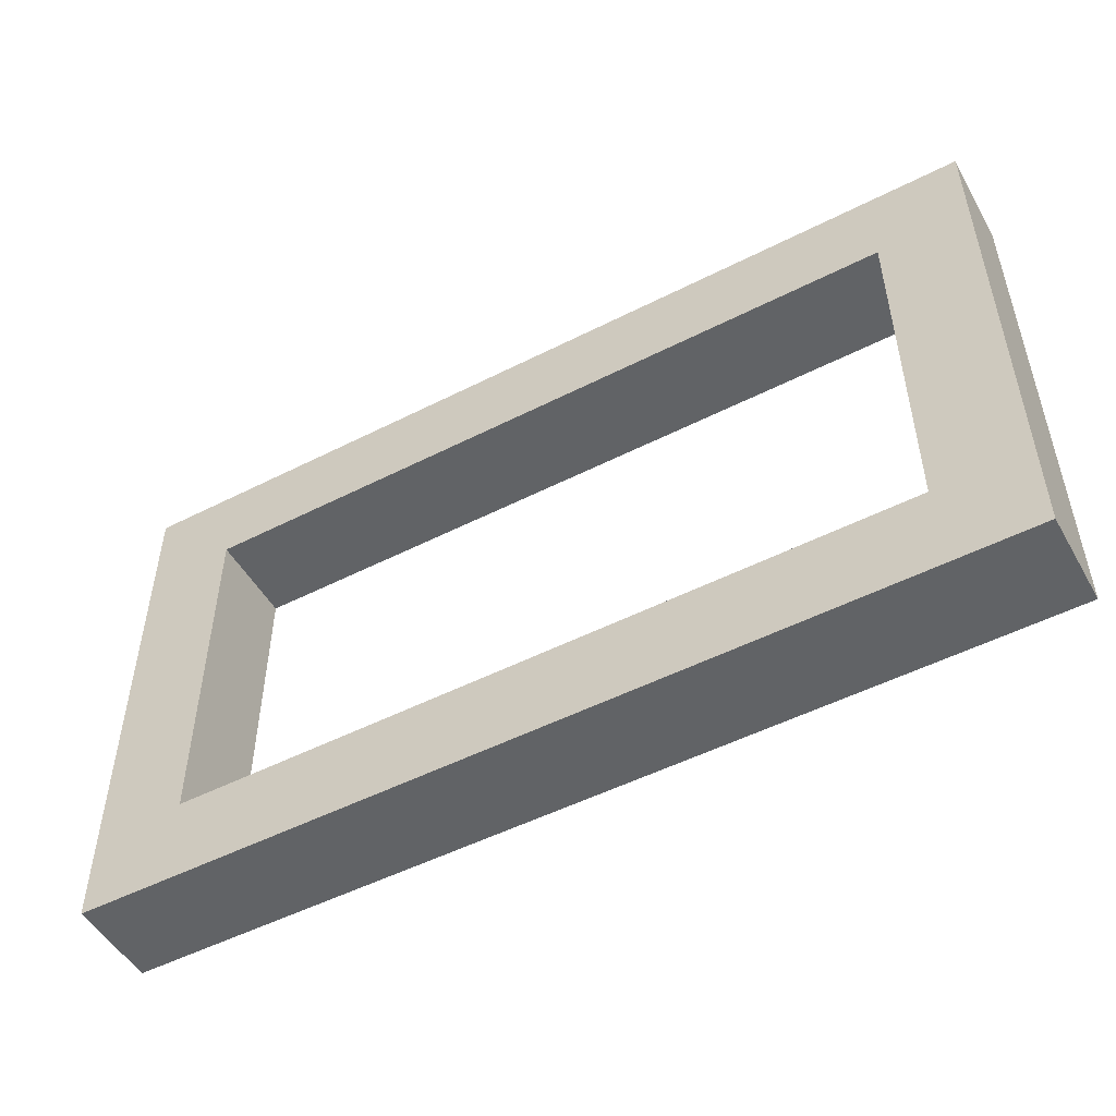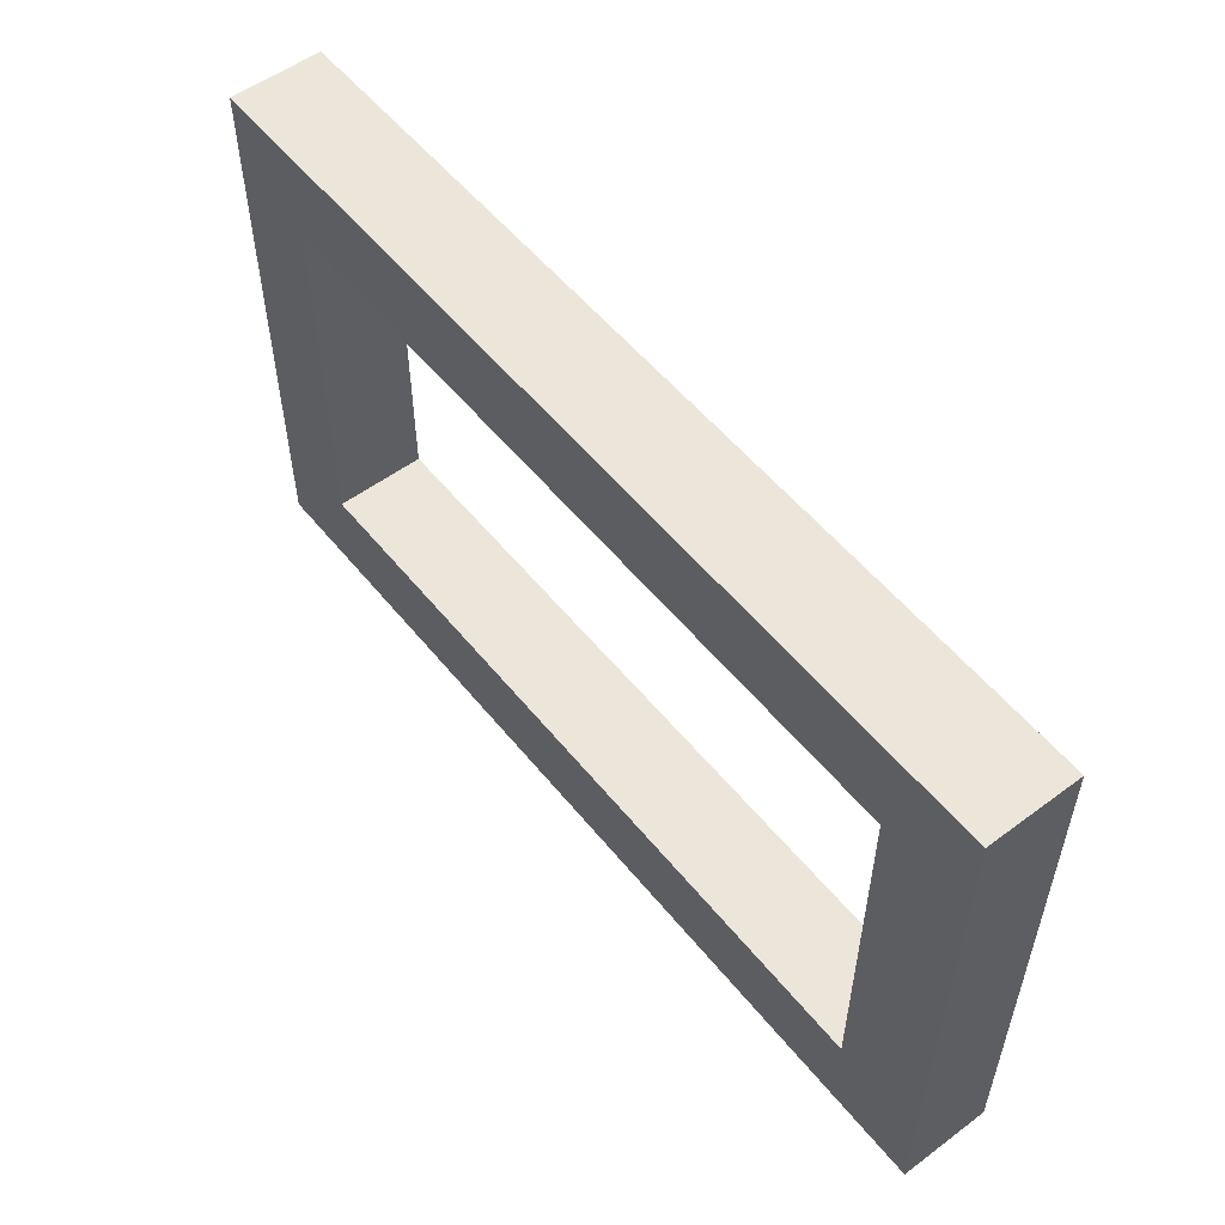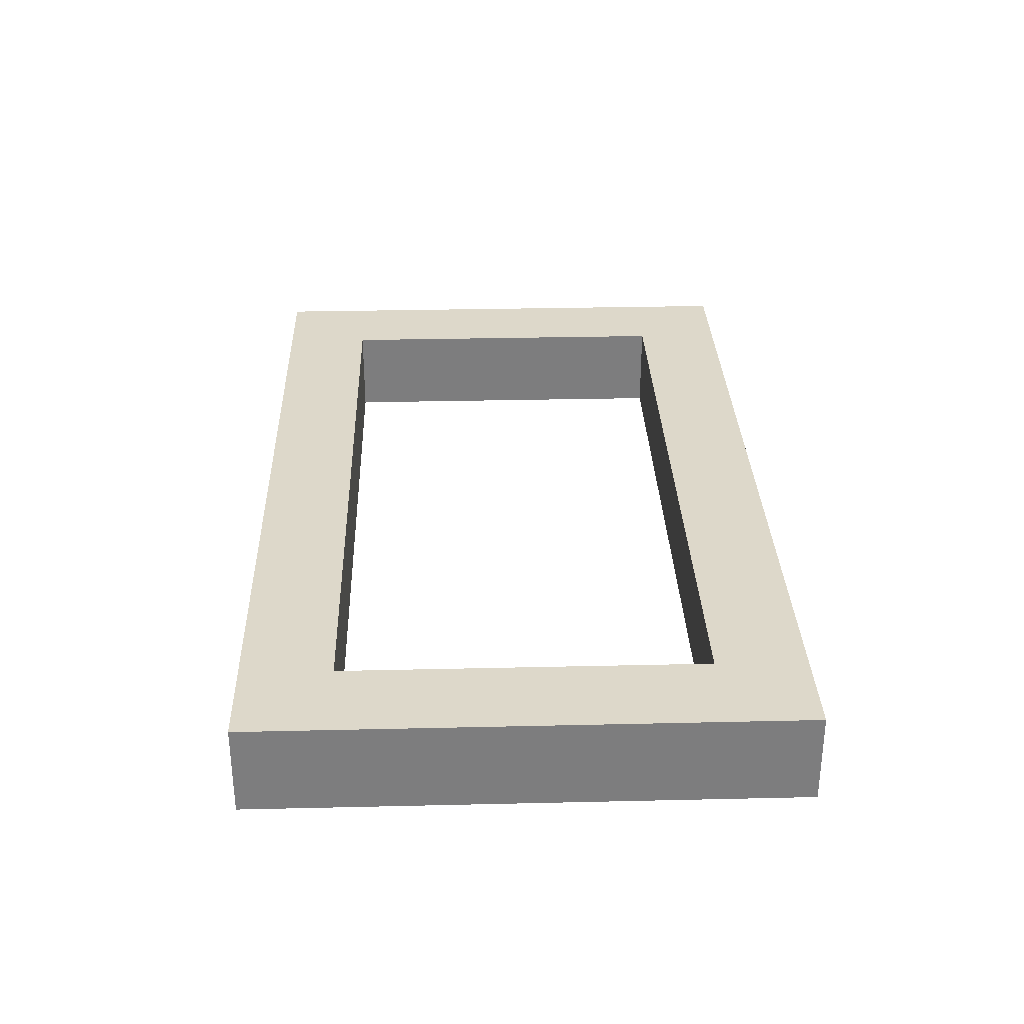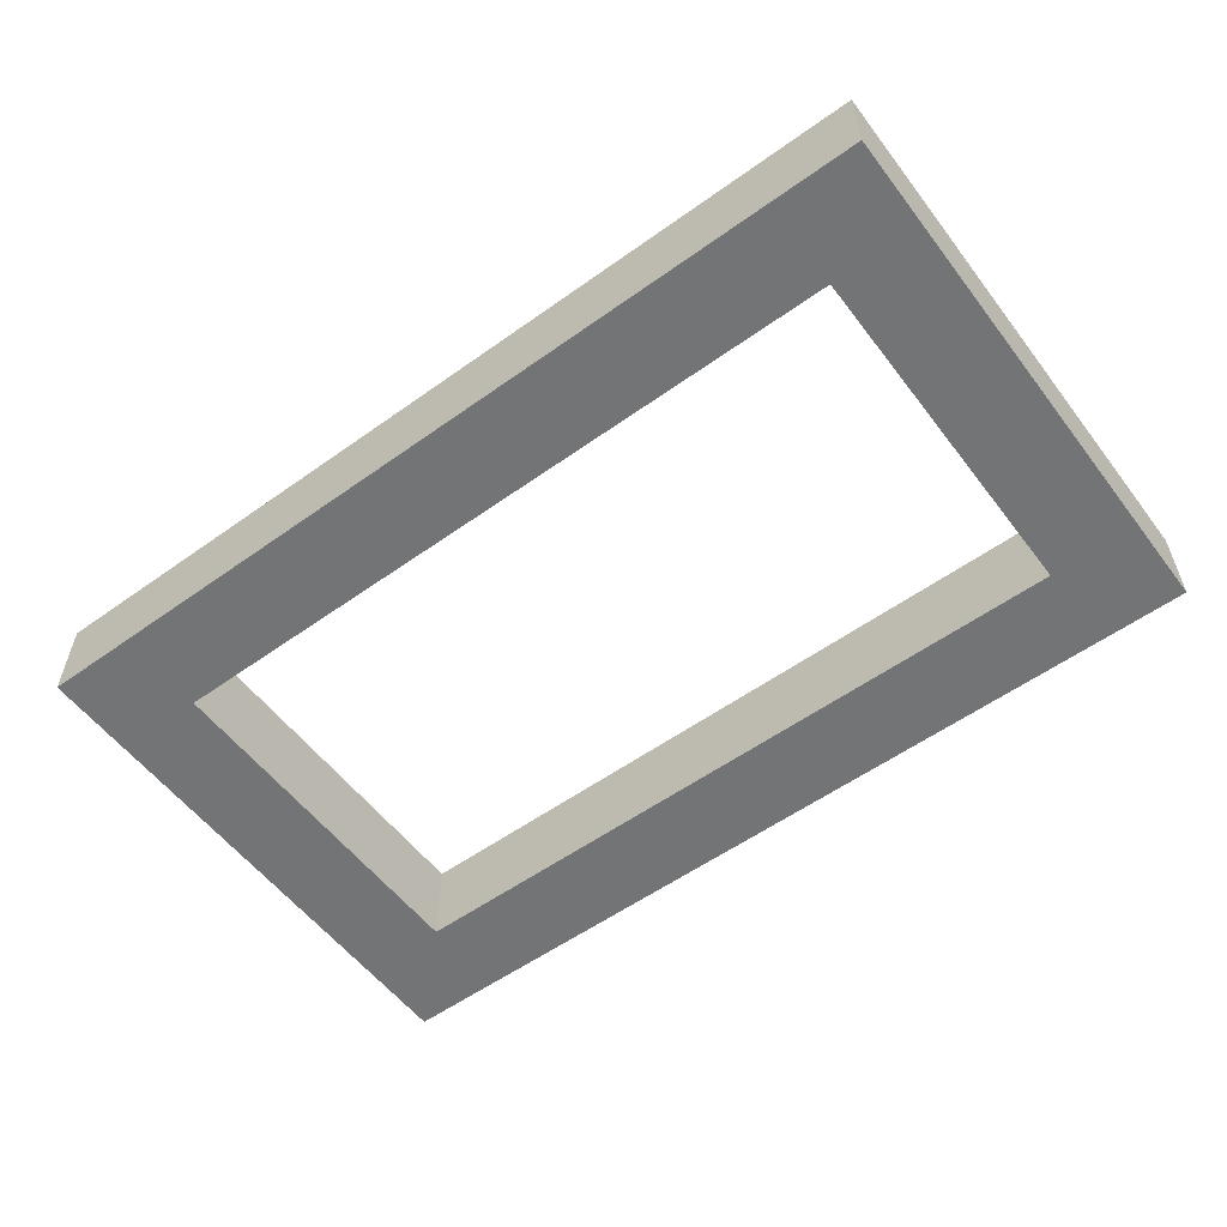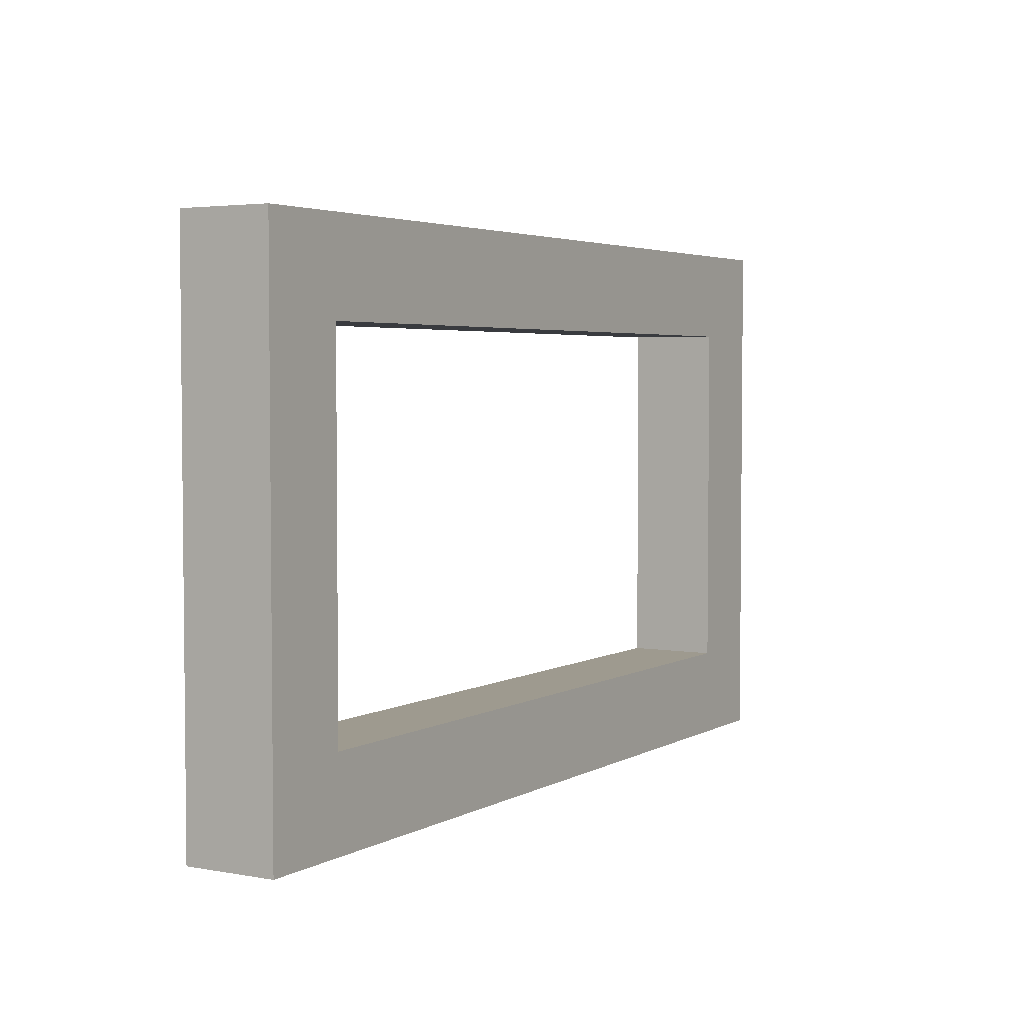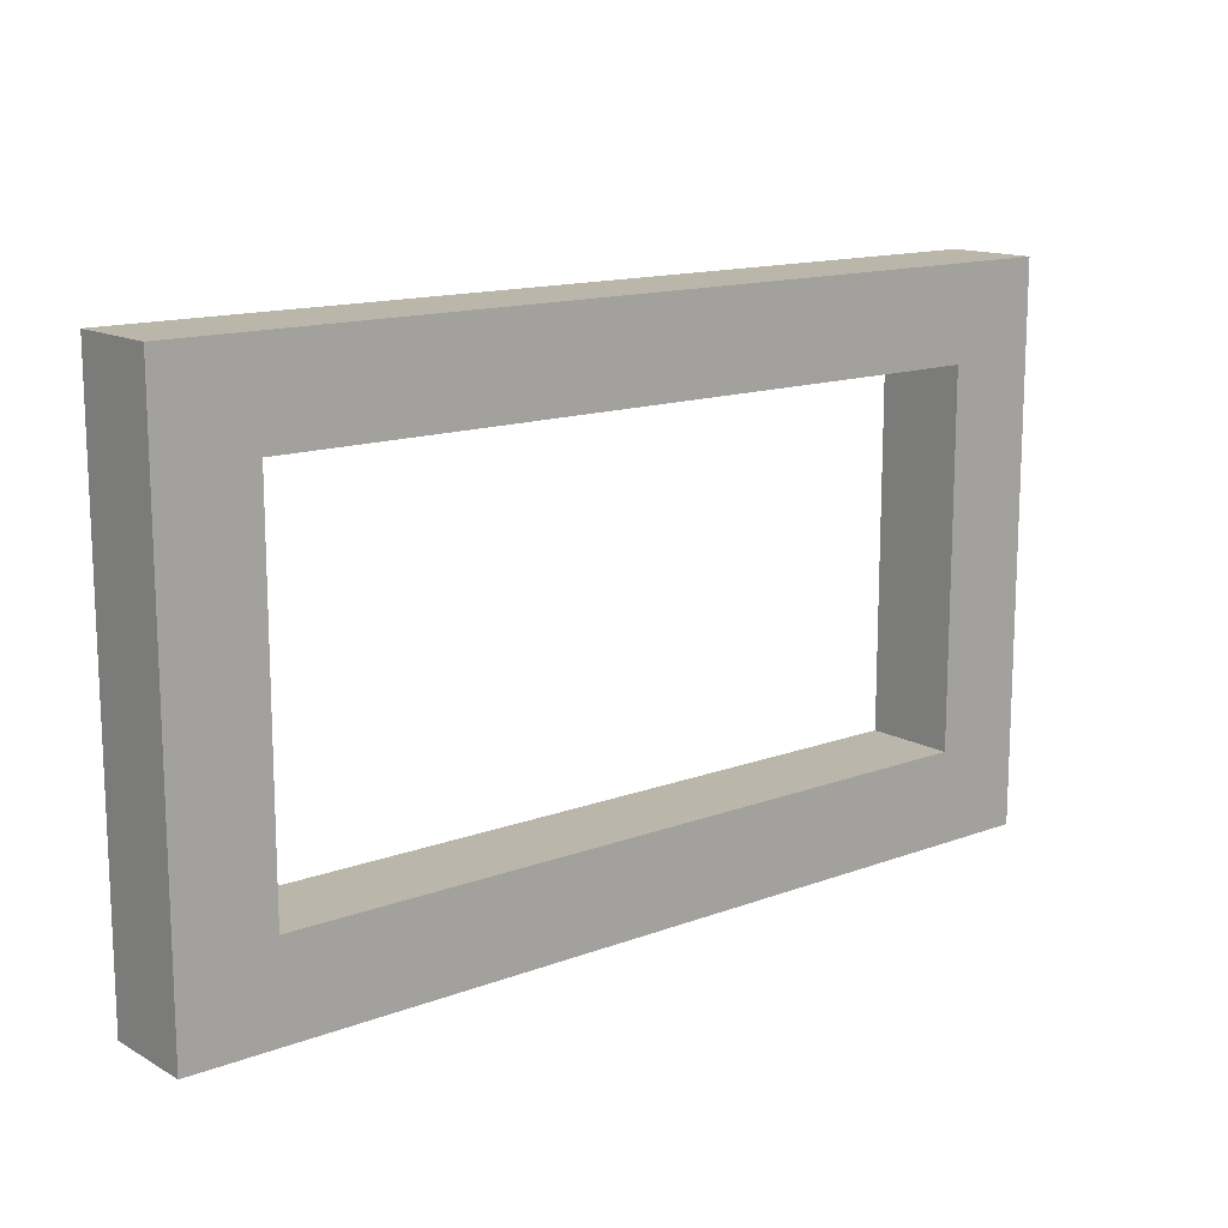
<metadata>
{"format":"obj","ext":"obj","renderer":"f3d","projection":"perspective","resolution":1024,"background":"white","views":[{"elev":-50.8,"azim":-150.9,"up":"+Z"},{"elev":54.5,"azim":51.8,"up":"+Z"},{"elev":31.0,"azim":88.1,"up":"+Y"},{"elev":-56.2,"azim":-143.2,"up":"+Y"},{"elev":3.7,"azim":-59.2,"up":"+Z"},{"elev":14.0,"azim":-39.6,"up":"+Z"}]}
</metadata>
<code>
o
v 0 2 -0.2
v 0 2 -0.8
v 0 2.1 -0.2
v 0 2.1 -0.8
v 0.9 2 -0.3
v 0.9 2 -0.7
v 0.9 2.1 -0.3
v 0.9 2.1 -0.7
v 0.1 2 -0.3
v 0.1 2 -0.7
v 0.1 2.1 -0.3
v 0.1 2.1 -0.7
v 1 2 -0.2
v 1 2 -0.8
v 1 2.1 -0.2
v 1 2.1 -0.8
v 0 2 -0.2
v 0 2.1 -0.2
v 1 2 -0.2
v 1 2.1 -0.2
v 0.1 2 -0.7
v 0.1 2.1 -0.7
v 0.9 2 -0.7
v 0.9 2.1 -0.7
v 0.1 2 -0.3
v 0.1 2.1 -0.3
v 0.9 2 -0.3
v 0.9 2.1 -0.3
v 0 2 -0.8
v 0 2.1 -0.8
v 1 2 -0.8
v 1 2.1 -0.8
v 0 2 -0.2
v 1 2 -0.2
v 0.1 2 -0.3
v 0.9 2 -0.3
v 0.1 2 -0.7
v 0.9 2 -0.7
v 0 2 -0.8
v 1 2 -0.8
v 0 2.1 -0.2
v 1 2.1 -0.2
v 0.1 2.1 -0.3
v 0.9 2.1 -0.3
v 0.1 2.1 -0.7
v 0.9 2.1 -0.7
v 0 2.1 -0.8
v 1 2.1 -0.8
f 3 2 1
f 4 2 3
f 7 6 5
f 8 6 7
f 9 10 11
f 11 10 12
f 13 14 15
f 15 14 16
f 19 18 17
f 20 18 19
f 23 22 21
f 24 22 23
f 25 26 27
f 27 26 28
f 29 30 31
f 31 30 32
f 35 34 33
f 36 34 35
f 37 35 33
f 38 34 36
f 39 37 33
f 39 38 37
f 40 34 38
f 40 38 39
f 41 42 43
f 43 42 44
f 41 43 45
f 44 42 46
f 41 45 47
f 45 46 47
f 46 42 48
f 47 46 48

</code>
